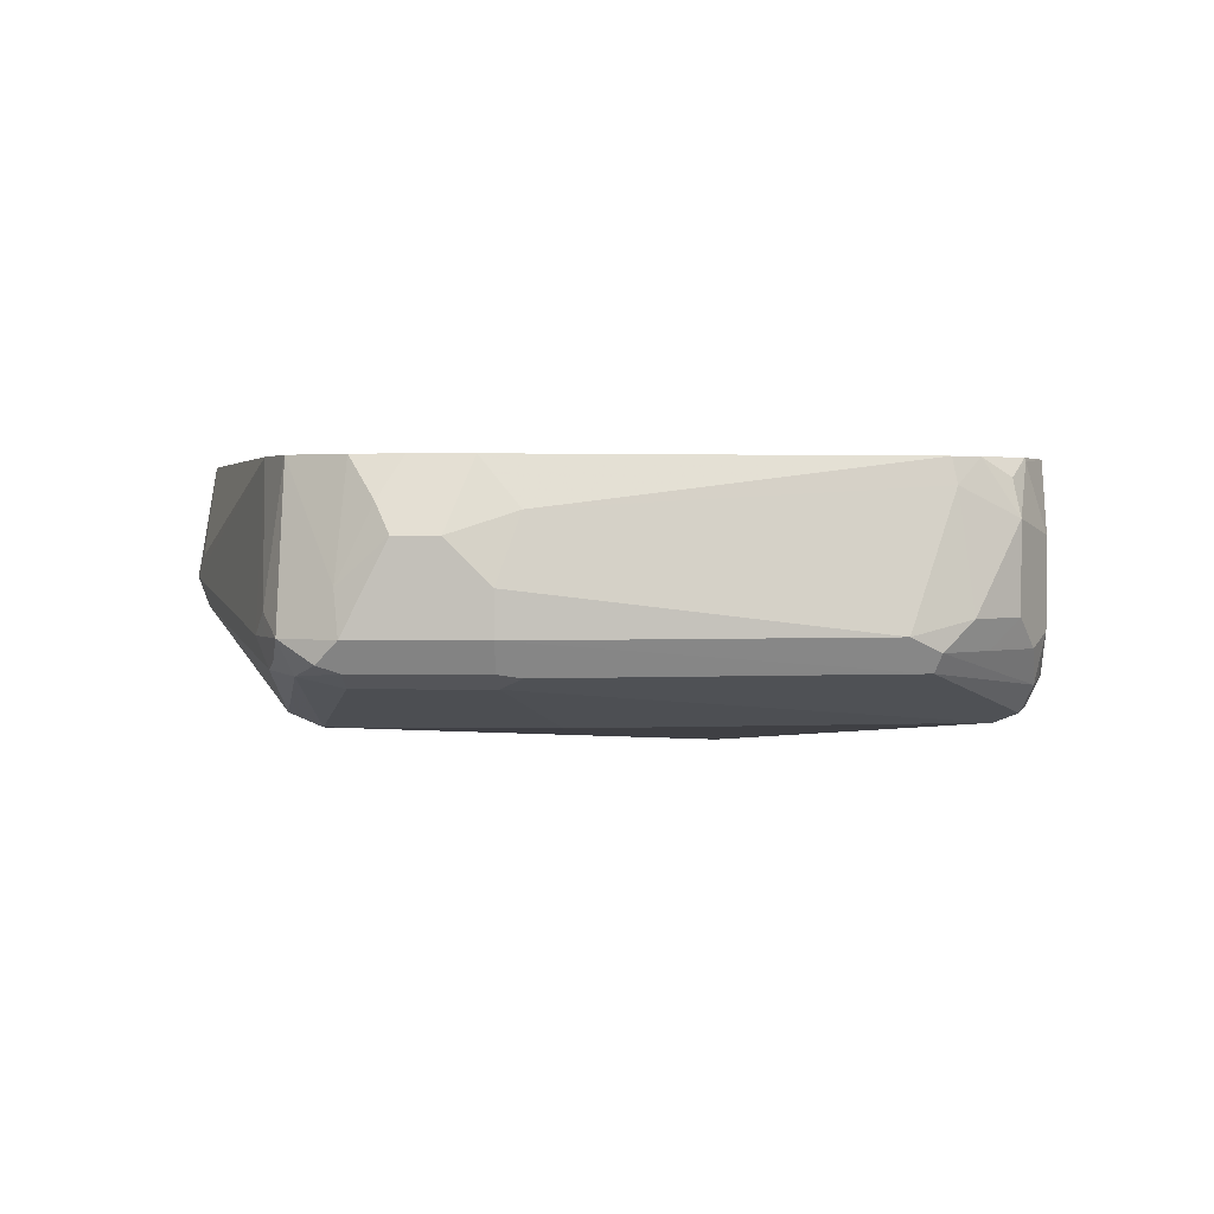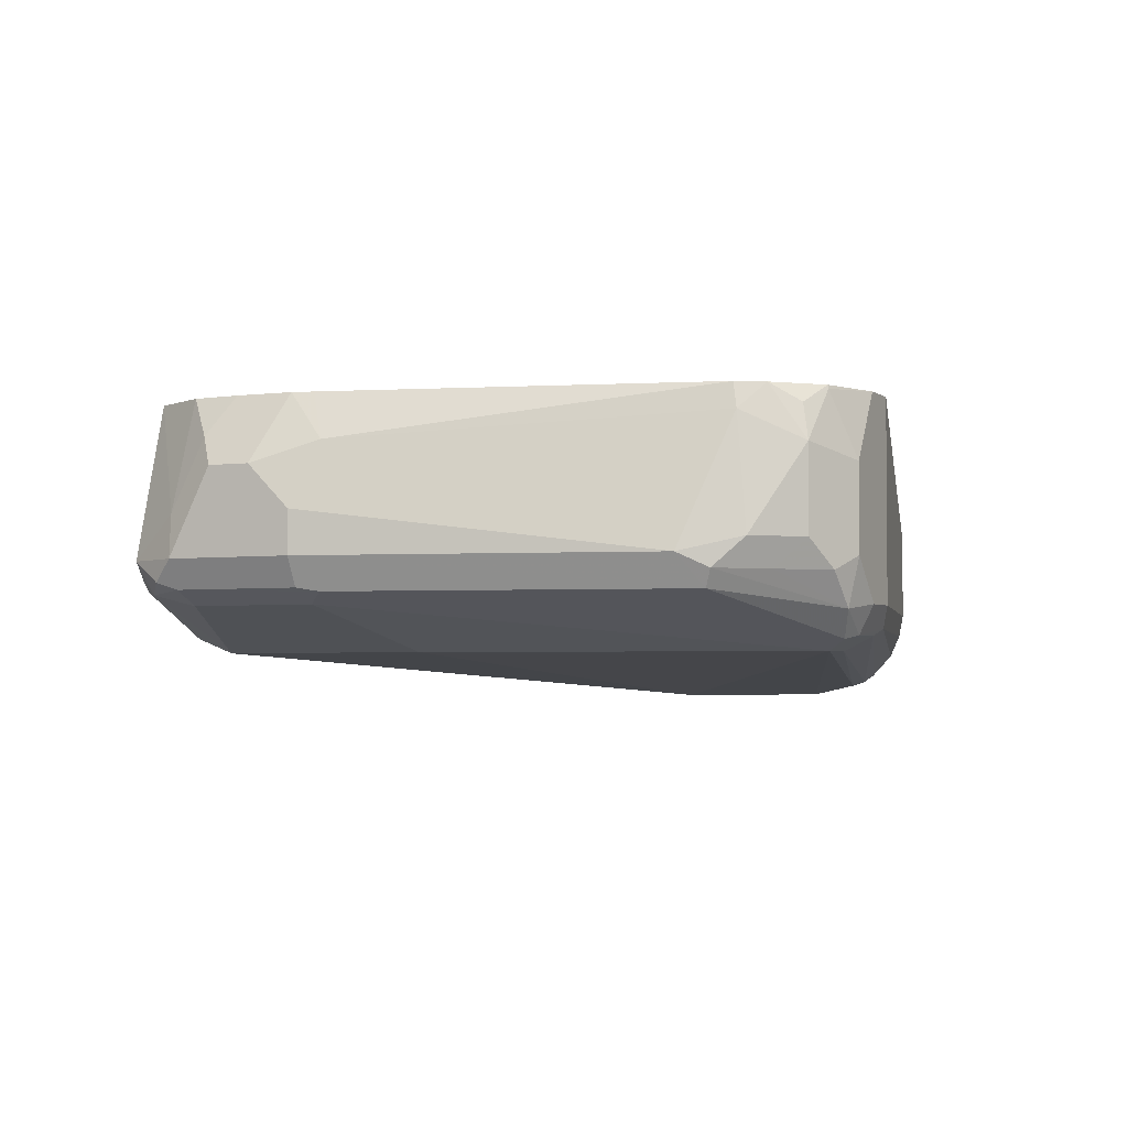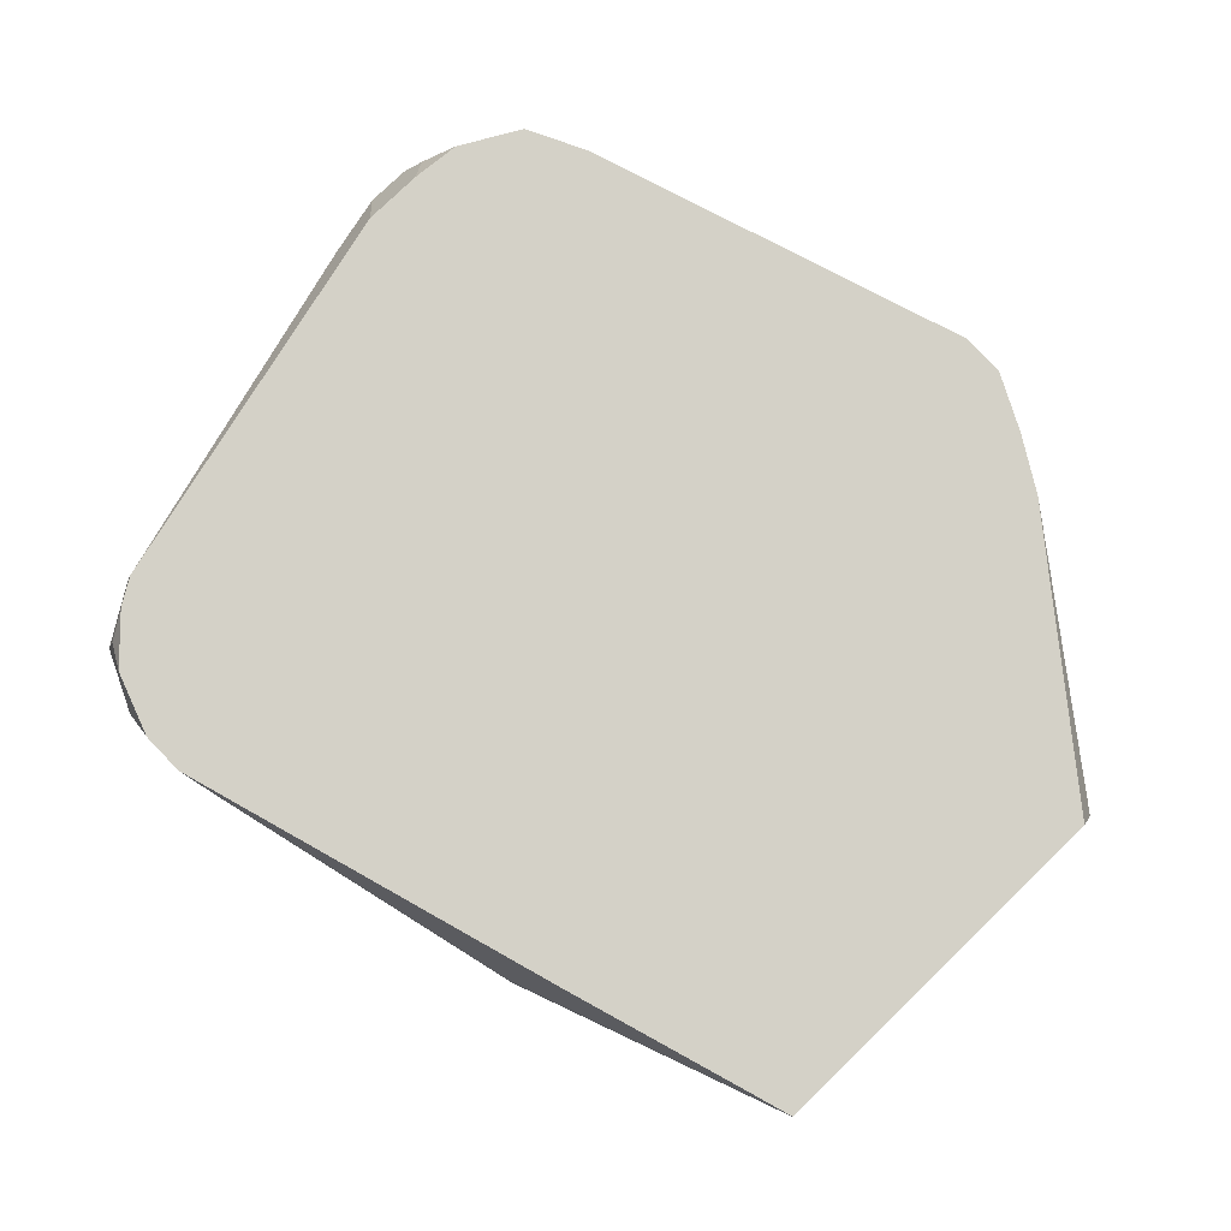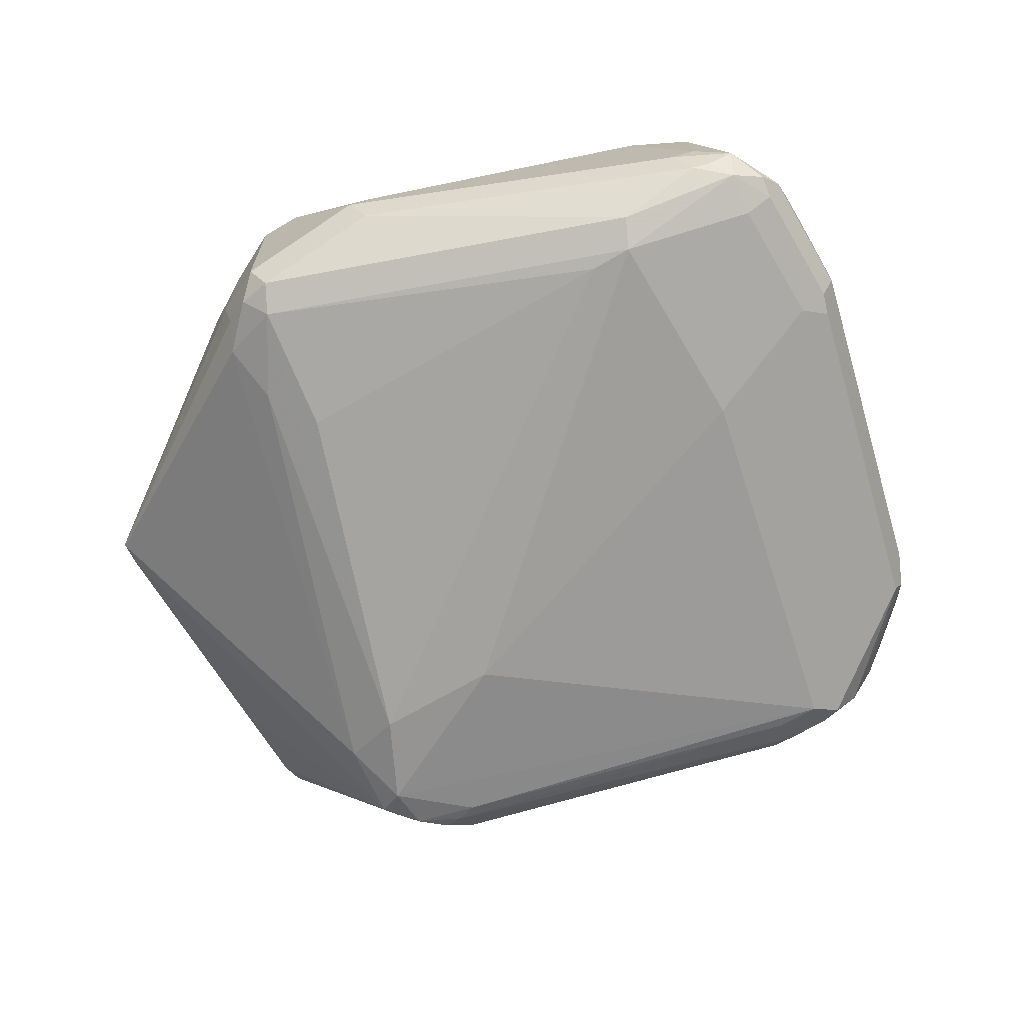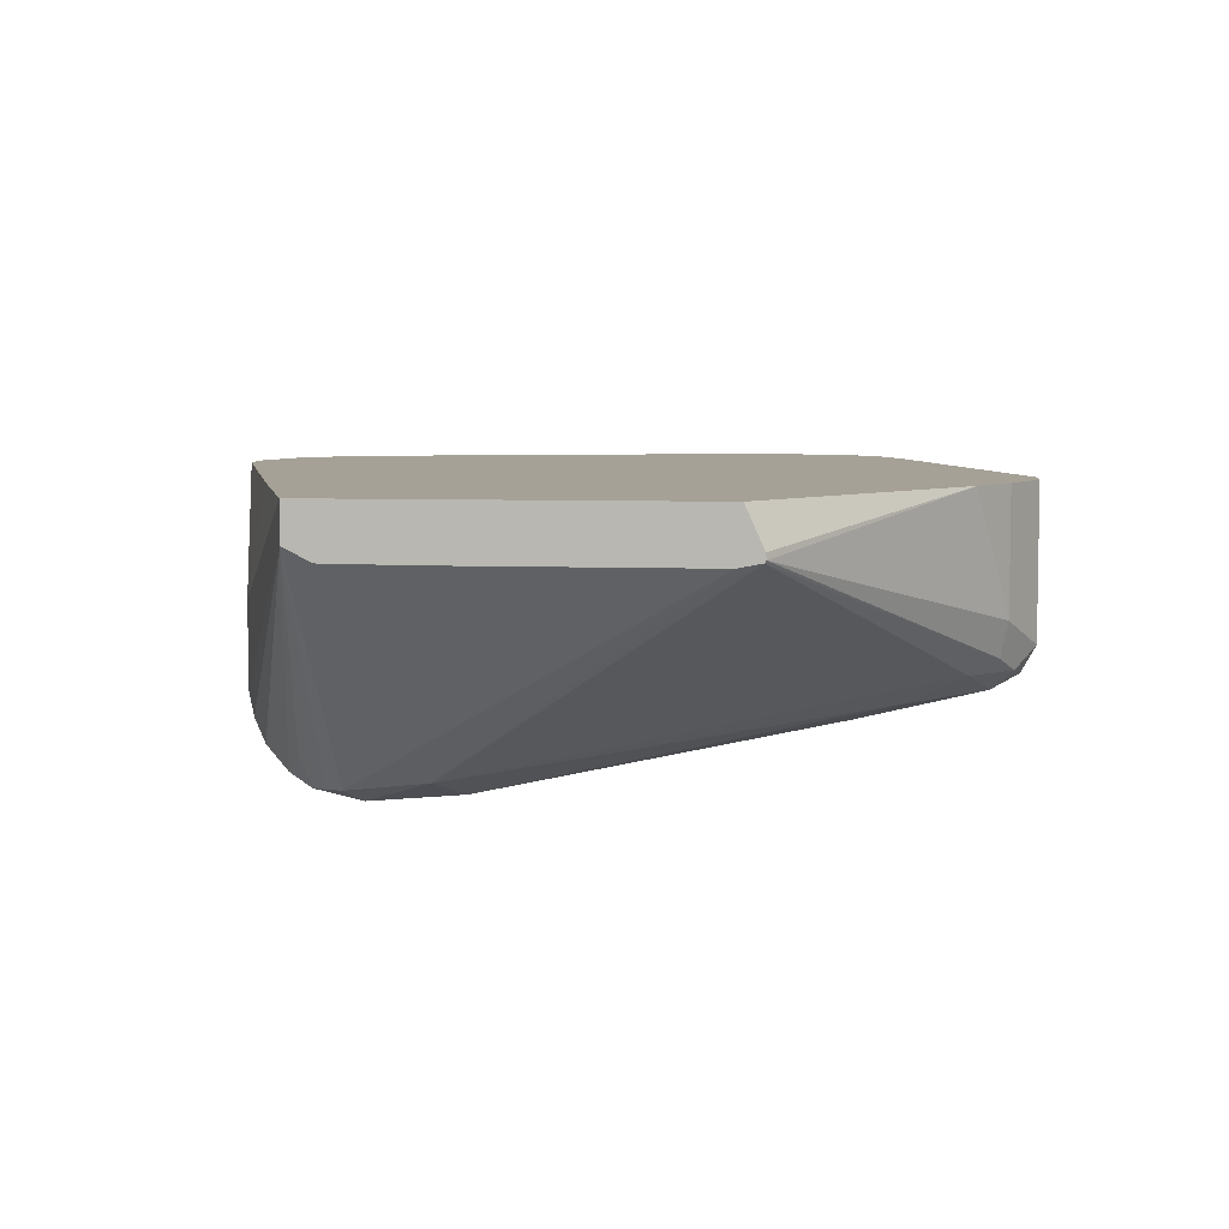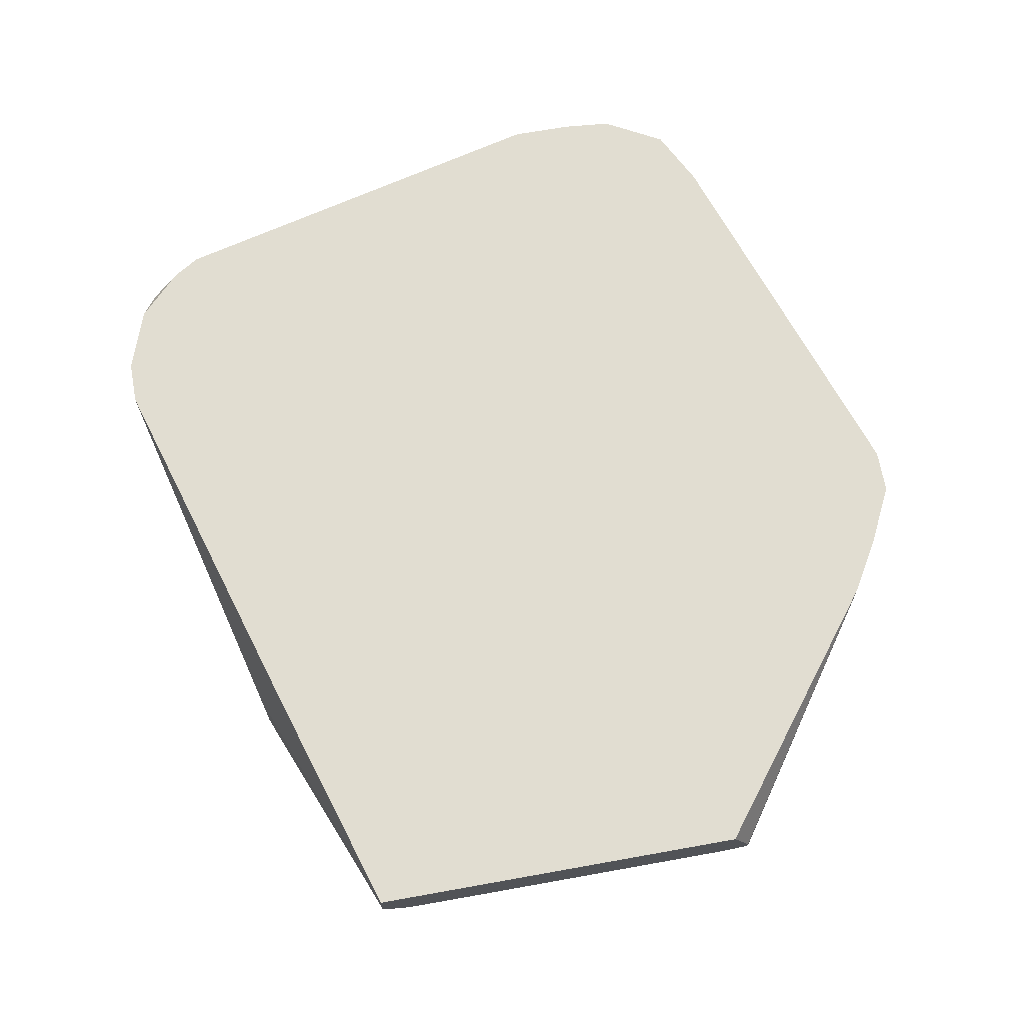
<metadata>
{"format":"obj","ext":"obj","renderer":"f3d","projection":"perspective","resolution":1024,"background":"white","views":[{"elev":1.9,"azim":93.5,"up":"+Y"},{"elev":-3.0,"azim":114.9,"up":"+Y"},{"elev":79.8,"azim":-134.0,"up":"+Y"},{"elev":-67.1,"azim":30.7,"up":"+Y"},{"elev":6.2,"azim":-83.4,"up":"+Y"},{"elev":68.9,"azim":-100.2,"up":"+Y"}]}
</metadata>
<code>
v 0.2244 0.1899 -0.1726
v 0.233 0.2158 -0.164
v 0.2474 0.1956 -0.1611
v 0.2244 0.1554 -0.1726
v 0.2072 0.2173 -0.1726
v 0.2327 0.2173 -0.1637
v 0.2445 0.21 -0.1582
v 0.2474 0.1611 -0.1611
v 0.2503 0.2173 -0.1467
v 0.2589 0.2072 -0.1381
v 0.2647 0.1611 -0.1438
v 0.2359 0.1496 -0.1668
v 0.2244 0.136 -0.1683
v 0.2072 0.1381 -0.1726
v 0.1899 0.2173 -0.1726
v 0.2532 0.1496 -0.1496
v 0.2569 0.2173 -0.1361
v 0.3021 0.1985 0.008609
v 0.3107 0.1726 0.01725
v 0.2676 0.1813 -0.1294
v 0.2762 0.1554 -0.1208
v 0.2704 0.1496 -0.1323
v 0.2676 0.1424 -0.1294
v 0.2158 0.1252 -0.164
v 0.2072 0.1266 -0.1668
v 0.1812 0.1295 -0.1683
v 0.1899 0.1381 -0.1726
v 0.0518 0.1726 -0.1381
v 0.03455 0.2173 -0.1259
v 0.2949 0.2173 0.01583
v 0.297 0.2173 0.02437
v 0.3107 0.1899 0.03452
v 0.3107 0.1554 0.01725
v 0.3021 0.1424 0.008609
v 0.2072 0.1208 -0.1554
v 0.1899 0.1208 -0.1554
v 0.1899 0.1266 -0.1668
v 0.0259 0.1122 -0.1165
v 0.03455 0.1208 -0.1273
v 0.04316 0.1295 -0.1338
v 0.0518 0.1381 -0.1381
v -0.05732 0.2173 -0.09737
v 0.297 0.2173 0.0482
v 0.2992 0.2129 0.02874
v 0.3107 0.1899 0.05176
v 0.3107 0.1554 0.06903
v 0.3064 0.1467 0.07767
v 0.305 0.1439 0.01725
v 0.305 0.1439 0.06903
v 0.2934 0.1381 0.06903
v 0.2934 0.1381 0.01725
v 0.2417 0.1208 -2.703e-05
v 0.08632 0.1036 -0.05178
v 0.01729 0.1036 -0.08629
v 0.04316 0.1079 -0.1122
v 0.03455 0.1093 -0.1151
v 0.01729 0.1079 -0.1057
v 0.01153 0.1208 -0.1093
v -0.05732 0.2016 -0.09737
v -0.05732 0.2173 0.05404
v 0.2952 0.2173 0.06813
v 0.305 0.2014 0.05754
v 0.2992 0.2129 0.04601
v 0.3064 0.1726 0.07118
v 0.305 0.1554 0.08056
v 0.2992 0.1554 0.09205
v 0.2956 0.1424 0.0863
v 0.2417 0.1208 0.0863
v 0.03455 0.1036 -0.05178
v 0.008644 0.1122 -0.06042
v 0.005762 0.1093 -0.09204
v 0.008644 0.1122 -0.09923
v -0.05732 0.1961 -0.08629
v -0.05732 0.2011 0.06136
v 0.04168 0.2173 0.131
v 0.2819 0.2173 0.09205
v 0.2848 0.164 0.09924
v 0.2877 0.1554 0.0978
v 0.2891 0.1467 0.09494
v 0.2819 0.1439 0.0978
v 0.2474 0.1266 0.0978
v 0.08632 0.1381 0.1381
v 0.2244 0.1208 0.0863
v 0.08059 0.1266 0.0863
v 0.07771 0.1295 0.09494
v 0.06618 0.1352 0.1064
v -0.05732 0.1975 0.06088
v -0.05732 0.1957 0.05144
v 0.06045 0.1467 0.1295
v -0.05732 0.1957 -0.05178
v -0.05732 0.1985 0.06162
v 0.06333 0.2173 0.1438
v 0.06333 0.1669 0.1438
v 0.2772 0.2173 0.09443
v 0.2762 0.1554 0.1035
v 0.2589 0.2173 0.1035
v 0.1439 0.1611 0.1496
v 0.09208 0.1439 0.1496
v 0.07771 0.1467 0.1467
v 0.06618 0.1525 0.1409
v 0.06607 0.2173 0.1452
v 0.07482 0.1611 0.1496
v 0.1381 0.1726 0.1553
v 0.1036 0.2173 0.1553
v 0.1467 0.1813 0.151
v 0.08632 0.1554 0.1553
v 0.08632 0.2173 0.1553
f 57 72 59
f 57 71 72
f 55 57 56
f 53 83 69
f 54 70 71
f 54 57 55
f 53 68 83
f 57 59 58
f 54 71 57
f 54 69 70
f 66 77 78
f 59 71 73
f 60 74 75
f 61 64 62
f 61 76 64
f 64 66 65
f 64 76 66
f 66 78 79
f 66 79 67
f 66 76 77
f 53 69 54
f 67 79 80
f 59 72 71
f 52 68 53
f 42 90 88
f 50 68 52
f 67 80 81
f 38 58 59
f 38 59 39
f 39 59 40
f 40 59 41
f 42 59 73
f 42 73 90
f 42 88 87
f 42 87 91
f 42 91 74
f 42 74 60
f 43 61 62
f 43 62 63
f 45 64 46
f 45 62 64
f 46 64 65
f 46 65 47
f 47 65 66
f 47 66 67
f 47 67 49
f 47 49 48
f 49 67 50
f 50 67 68
f 50 52 51
f 67 81 68
f 93 102 101
f 68 98 82
f 82 89 86
f 82 85 84
f 82 84 83
f 87 89 100
f 87 100 91
f 89 99 100
f 91 100 93
f 92 93 101
f 93 100 99
f 93 99 102
f 82 99 89
f 95 96 103
f 96 105 103
f 97 103 106
f 97 106 98
f 98 106 99
f 99 106 102
f 101 102 106
f 101 106 107
f 103 105 104
f 103 104 107
f 38 57 58
f 96 104 105
f 82 98 99
f 81 97 98
f 80 97 81
f 68 82 83
f 69 83 84
f 69 84 85
f 69 85 82
f 69 82 86
f 69 86 70
f 70 87 88
f 70 88 71
f 70 86 89
f 70 89 87
f 71 88 90
f 71 90 73
f 74 91 75
f 75 91 93
f 75 93 92
f 76 94 77
f 77 95 78
f 77 94 96
f 77 96 95
f 78 95 79
f 79 95 80
f 80 95 103
f 80 103 97
f 68 81 98
f 38 56 57
f 103 107 106
f 36 56 37
f 5 104 96
f 5 96 94
f 5 94 76
f 5 76 61
f 5 61 43
f 5 31 30
f 5 30 17
f 5 17 9
f 5 9 6
f 6 9 7
f 5 107 104
f 8 11 22
f 8 16 12
f 9 17 10
f 10 18 19
f 10 19 20
f 10 20 11
f 10 17 18
f 11 20 21
f 11 21 22
f 12 16 13
f 13 16 22
f 8 22 16
f 5 101 107
f 5 92 101
f 5 75 92
f 37 56 38
f 1 2 3
f 1 3 8
f 1 8 4
f 1 4 14
f 1 14 27
f 1 27 15
f 1 15 5
f 1 5 2
f 2 6 7
f 2 7 3
f 2 5 6
f 3 7 9
f 3 9 10
f 3 10 11
f 3 11 8
f 4 8 12
f 4 12 13
f 4 13 14
f 5 15 29
f 5 29 42
f 5 42 60
f 5 60 75
f 13 22 23
f 13 23 24
f 5 43 31
f 13 25 14
f 27 40 41
f 28 41 59
f 28 59 42
f 28 42 29
f 31 43 63
f 31 63 44
f 31 44 32
f 32 44 63
f 32 63 62
f 32 62 45
f 33 46 47
f 33 47 48
f 33 48 34
f 34 48 49
f 34 49 50
f 34 50 51
f 13 24 25
f 35 51 52
f 35 52 53
f 35 53 54
f 35 54 55
f 35 55 36
f 36 55 56
f 26 40 27
f 26 39 40
f 34 51 35
f 26 37 38
f 26 38 39
f 14 25 26
f 14 26 27
f 15 27 41
f 15 28 29
f 17 30 18
f 18 30 31
f 18 31 32
f 18 32 19
f 19 32 45
f 19 45 46
f 19 46 33
f 15 41 28
f 19 21 20
f 19 33 21
f 24 37 25
f 24 35 36
f 23 35 24
f 24 36 37
f 23 34 35
f 23 33 34
f 21 33 23
f 21 23 22
f 25 37 26

</code>
